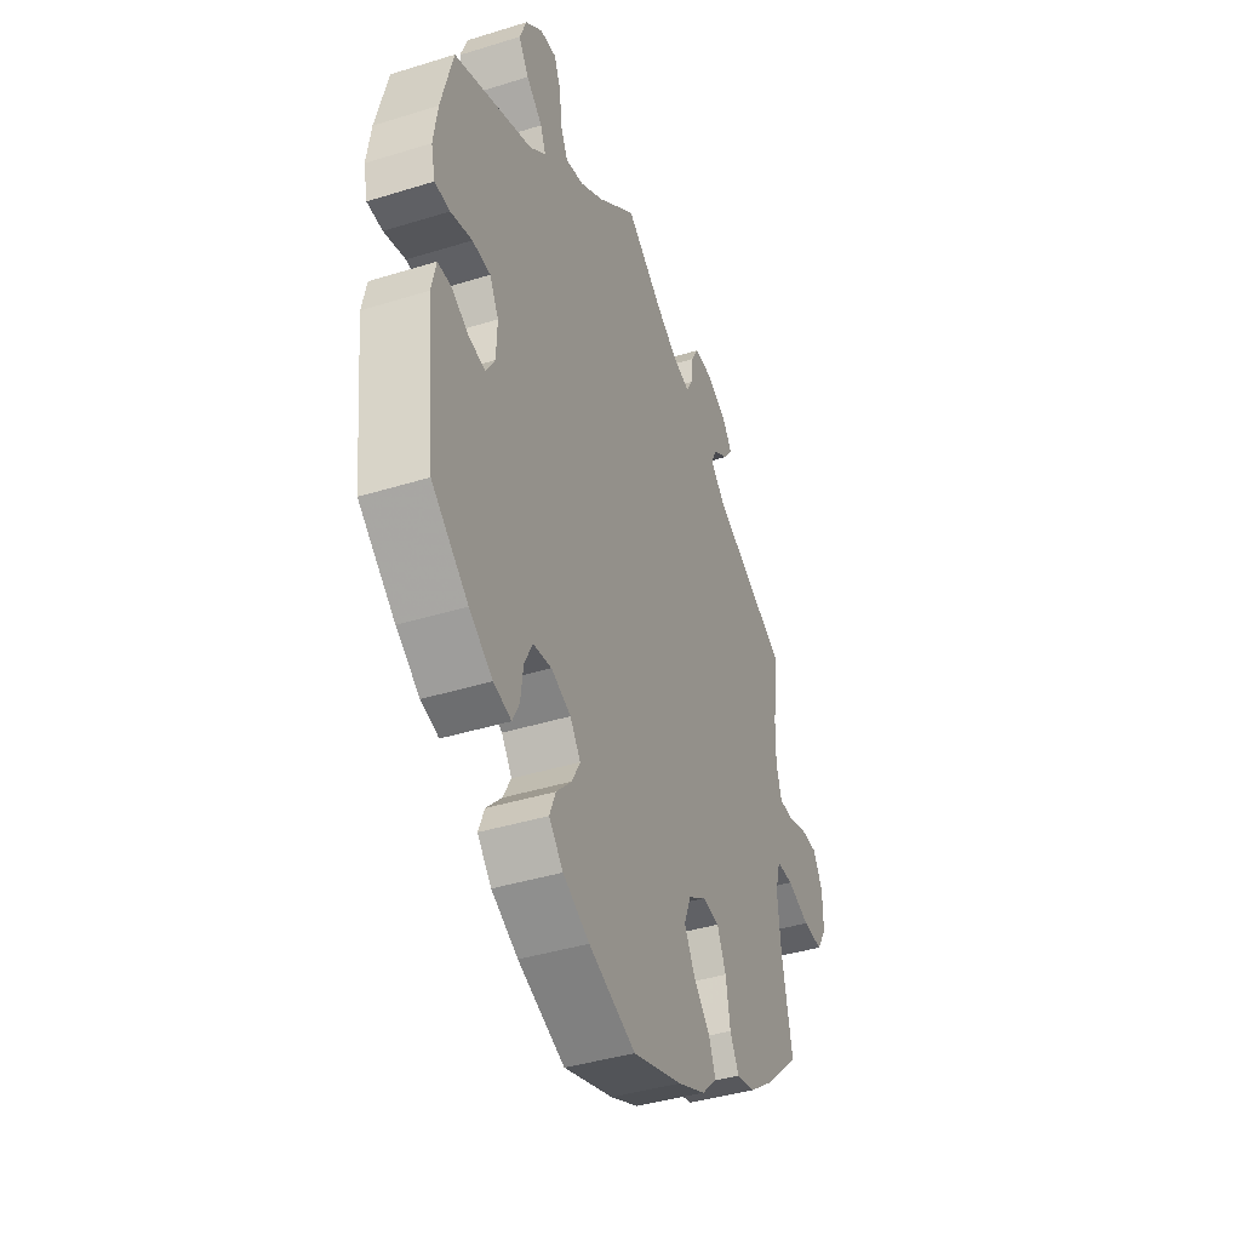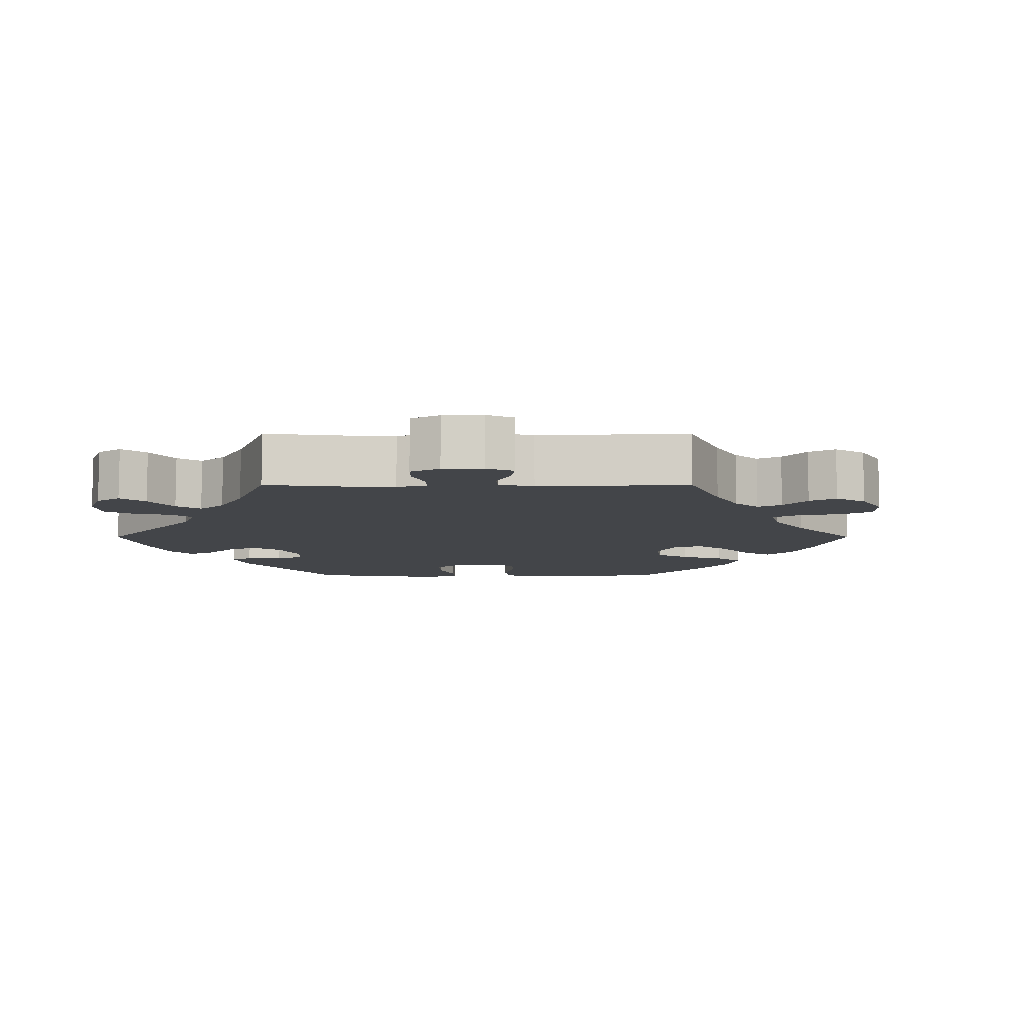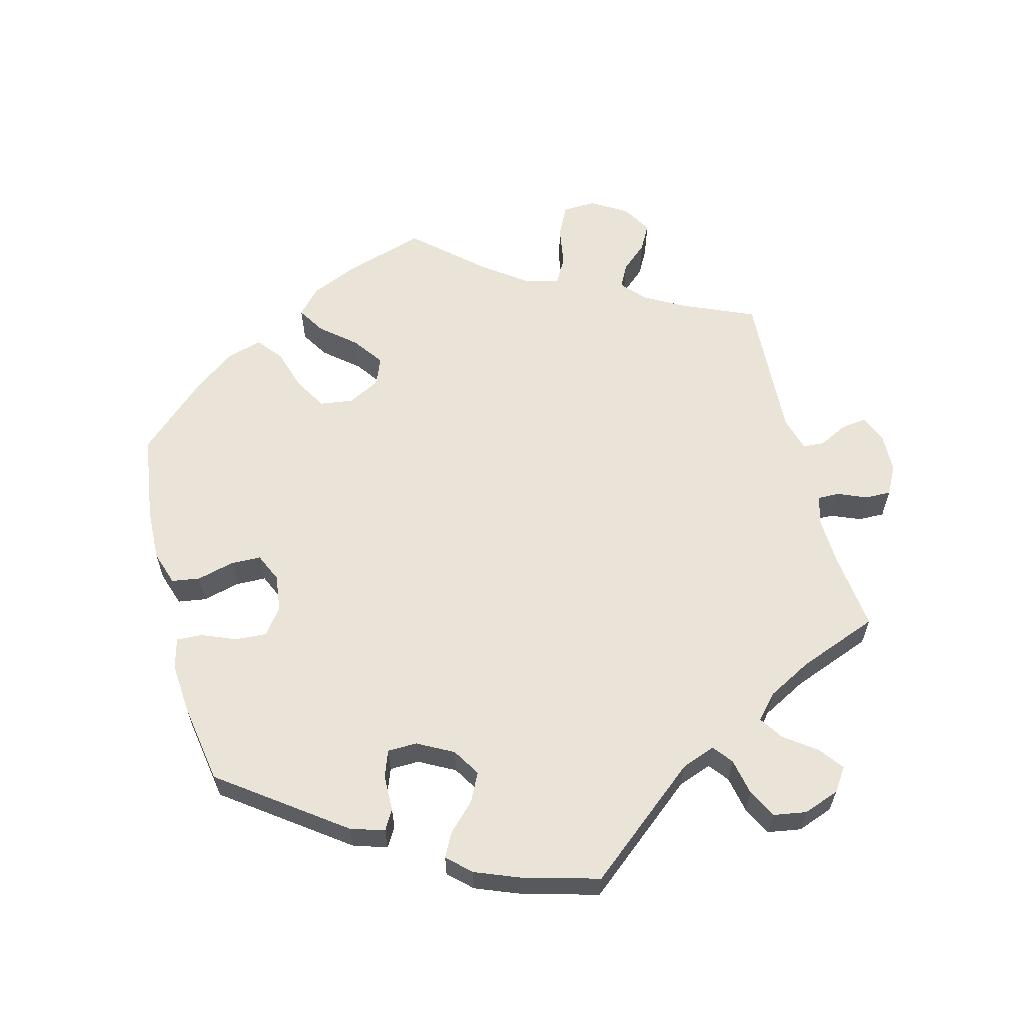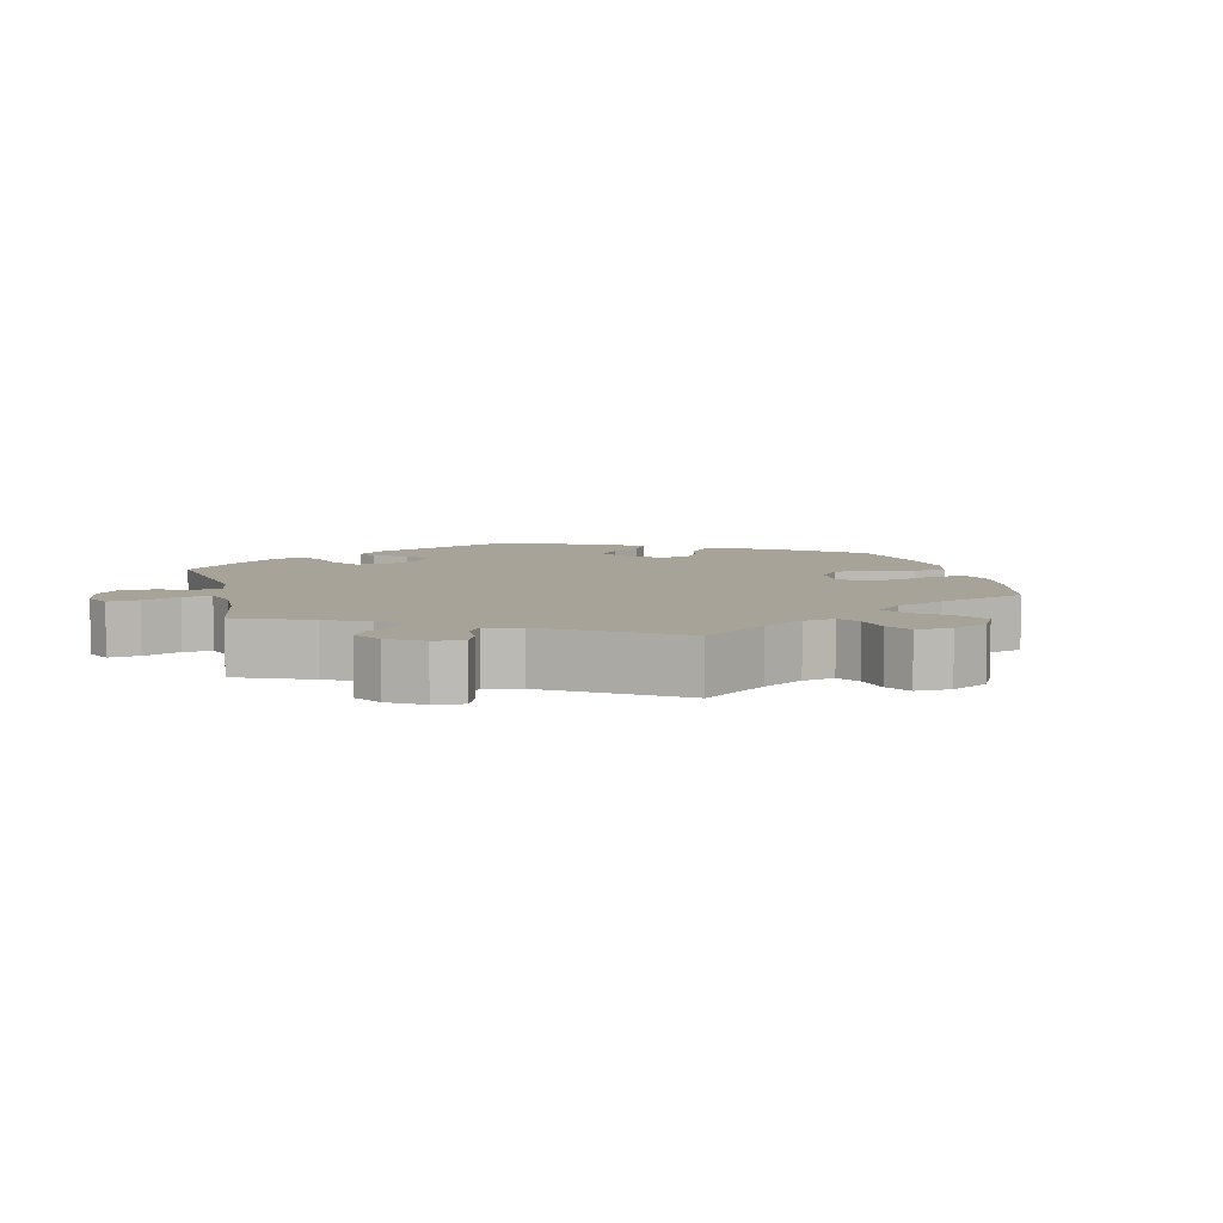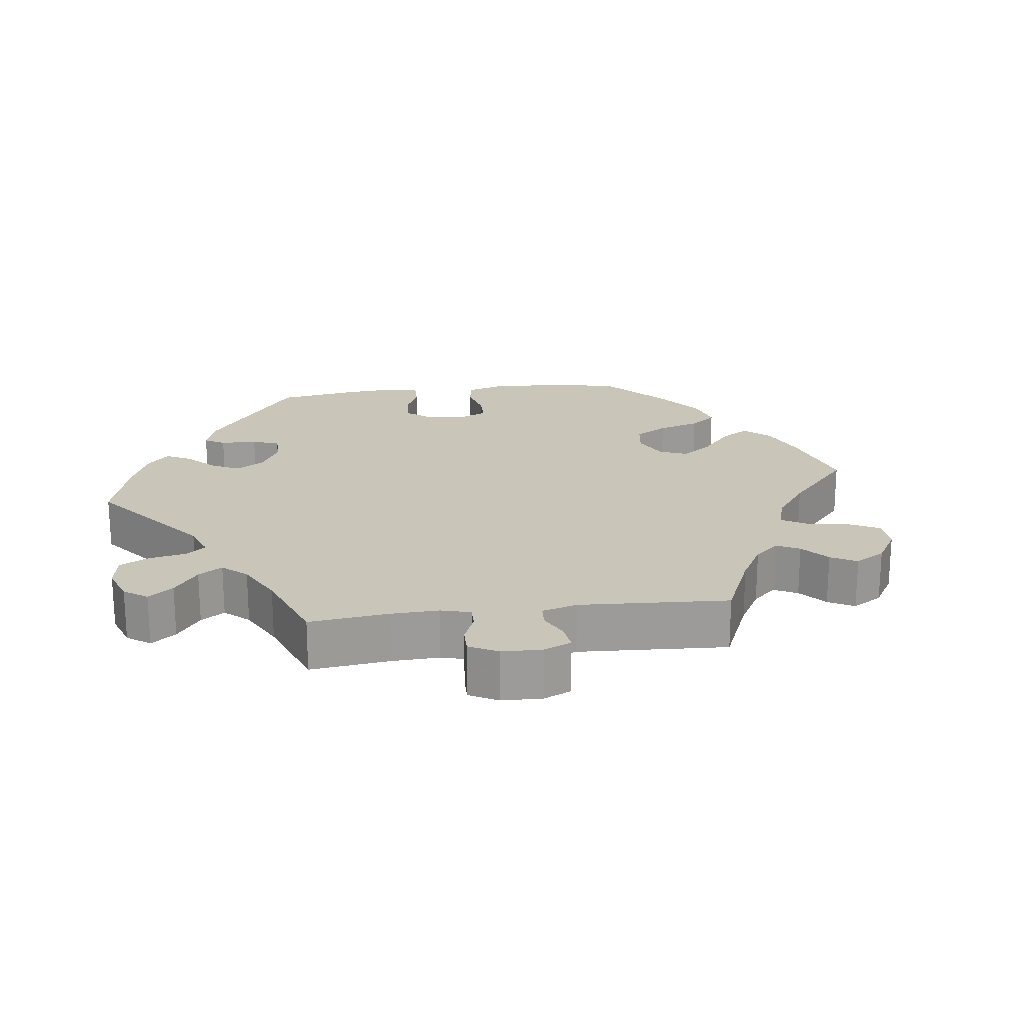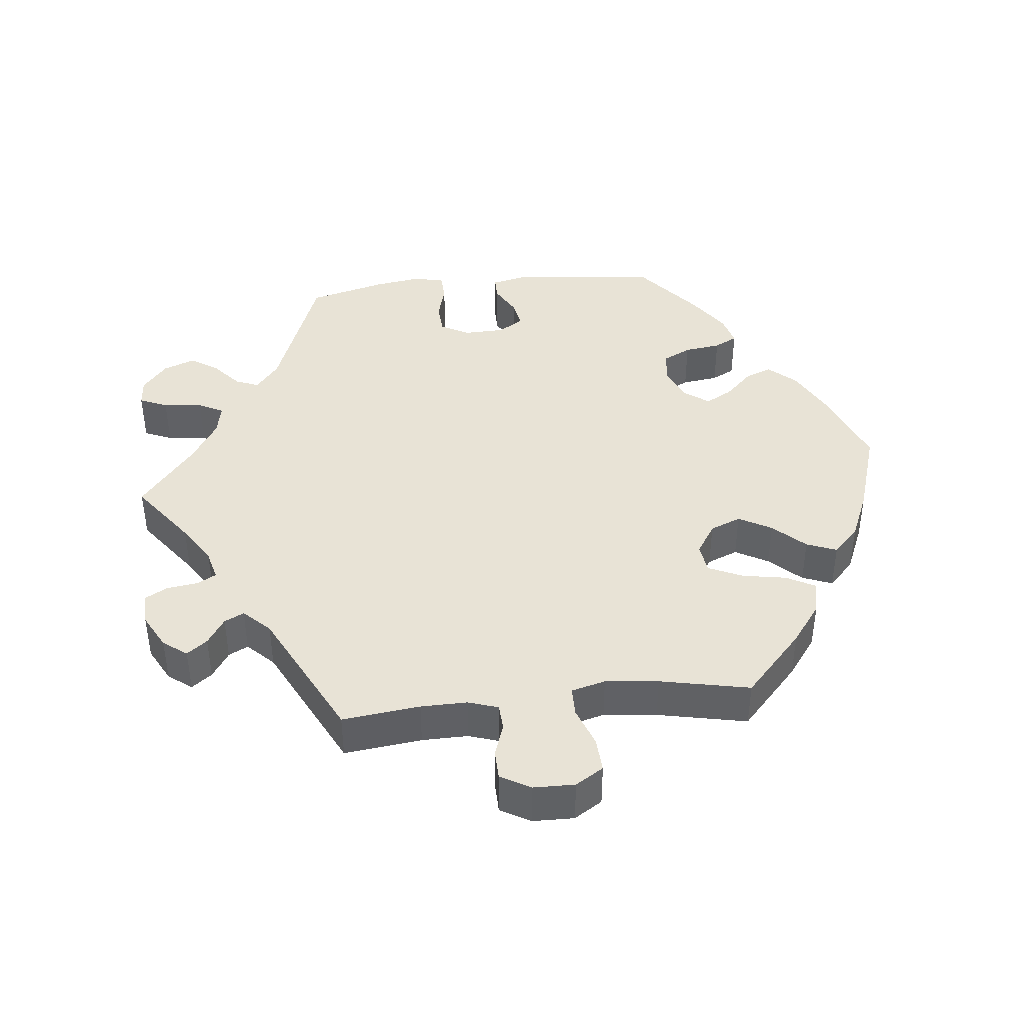
<metadata>
{"format":"obj","ext":"obj","renderer":"f3d","projection":"perspective","resolution":1024,"background":"white","views":[{"elev":-40.6,"azim":-69.2,"up":"+Z"},{"elev":-8.7,"azim":30.0,"up":"+Y"},{"elev":60.8,"azim":-74.5,"up":"+Y"},{"elev":6.8,"azim":46.0,"up":"+Y"},{"elev":20.7,"azim":22.7,"up":"+Y"},{"elev":41.8,"azim":84.0,"up":"+Y"}]}
</metadata>
<code>
v -0.304 0.07 0.363
v -0.264 0.07 0.396
v -0.277 0.07 0.429
v -0.317 0.07 0.464
v -0.342 0.07 0.503
v -0.325 0.07 0.548
v -0.283 0.07 0.583
v -0.243 0.07 0.586
v -0.226 0.07 0.546
v -0.22 0.07 0.49
v -0.202 0.07 0.454
v -0.157 0.07 0.463
v -0.096 0.07 0.501
v -0.001 0.07 0.578
v 0.09 0.07 0.51
v 0.147 0.07 0.474
v 0.189 0.07 0.463
v 0.204 0.07 0.49
v 0.21 0.07 0.535
v 0.228 0.07 0.567
v 0.274 0.07 0.565
v 0.324 0.07 0.538
v 0.349 0.07 0.504
v 0.327 0.07 0.475
v 0.289 0.07 0.45
v 0.275 0.07 0.422
v 0.311 0.07 0.385
v 0.5 0.07 0.289
v 0.487 0.07 0.178
v 0.486 0.07 0.112
v 0.5 0.07 0.069
v 0.537 0.07 0.067
v 0.584 0.07 0.083
v 0.626 0.07 0.082
v 0.65 0.07 0.039
v 0.651 0.07 -0.02
v 0.626 0.07 -0.06
v 0.577 0.07 -0.057
v 0.521 0.07 -0.036
v 0.479 0.07 -0.036
v 0.466 0.07 -0.085
v 0.474 0.07 -0.161
v 0.5 0.07 -0.289
v 0.41 0.07 -0.372
v 0.353 0.07 -0.414
v 0.306 0.07 -0.424
v 0.284 0.07 -0.383
v 0.273 0.07 -0.32
v 0.251 0.07 -0.271
v 0.209 0.07 -0.265
v 0.165 0.07 -0.293
v 0.147 0.07 -0.337
v 0.173 0.07 -0.384
v 0.215 0.07 -0.429
v 0.232 0.07 -0.472
v 0.194 0.07 -0.509
v 0.124 0.07 -0.539
v 0.001 0.07 -0.578
v -0.116 0.07 -0.531
v -0.182 0.07 -0.496
v -0.217 0.07 -0.457
v -0.202 0.07 -0.419
v -0.164 0.07 -0.38
v -0.143 0.07 -0.342
v -0.169 0.07 -0.306
v -0.218 0.07 -0.285
v -0.264 0.07 -0.291
v -0.284 0.07 -0.331
v -0.291 0.07 -0.383
v -0.308 0.07 -0.416
v -0.352 0.07 -0.404
v -0.41 0.07 -0.364
v -0.501 0.07 -0.289
v -0.524 0.07 -0.076
v -0.513 0.07 -0.026
v -0.48 0.07 -0.026
v -0.435 0.07 -0.051
v -0.395 0.07 -0.058
v -0.373 0.07 -0.022
v -0.371 0.07 0.036
v -0.393 0.07 0.077
v -0.438 0.07 0.08
v -0.491 0.07 0.066
v -0.529 0.07 0.068
v -0.539 0.07 0.112
v -0.529 0.07 0.178
v -0.5 0.07 0.289
v -0.304 0 0.363
v -0.264 0 0.396
v -0.277 0 0.429
v -0.317 0 0.464
v -0.342 0 0.503
v -0.325 0 0.548
v -0.283 0 0.583
v -0.243 0 0.586
v -0.226 0 0.546
v -0.22 0 0.49
v -0.202 0 0.454
v -0.157 0 0.463
v -0.096 0 0.501
v -0.001 0 0.578
v 0.09 0 0.51
v 0.147 0 0.474
v 0.189 0 0.463
v 0.204 0 0.49
v 0.21 0 0.535
v 0.228 0 0.567
v 0.274 0 0.565
v 0.324 0 0.538
v 0.349 0 0.504
v 0.327 0 0.475
v 0.289 0 0.45
v 0.275 0 0.422
v 0.311 0 0.385
v 0.5 0 0.289
v 0.487 0 0.178
v 0.486 0 0.112
v 0.5 0 0.069
v 0.537 0 0.067
v 0.584 0 0.083
v 0.626 0 0.082
v 0.65 0 0.039
v 0.651 0 -0.02
v 0.626 0 -0.06
v 0.577 0 -0.057
v 0.521 0 -0.036
v 0.479 0 -0.036
v 0.466 0 -0.085
v 0.474 0 -0.161
v 0.5 0 -0.289
v 0.41 0 -0.372
v 0.353 0 -0.414
v 0.306 0 -0.424
v 0.284 0 -0.383
v 0.273 0 -0.32
v 0.251 0 -0.271
v 0.209 0 -0.265
v 0.165 0 -0.293
v 0.147 0 -0.337
v 0.173 0 -0.384
v 0.215 0 -0.429
v 0.232 0 -0.472
v 0.194 0 -0.509
v 0.124 0 -0.539
v 0.001 0 -0.578
v -0.116 0 -0.531
v -0.182 0 -0.496
v -0.217 0 -0.457
v -0.202 0 -0.419
v -0.164 0 -0.38
v -0.143 0 -0.342
v -0.169 0 -0.306
v -0.218 0 -0.285
v -0.264 0 -0.291
v -0.284 0 -0.331
v -0.291 0 -0.383
v -0.308 0 -0.416
v -0.352 0 -0.404
v -0.41 0 -0.364
v -0.501 0 -0.289
v -0.524 0 -0.076
v -0.513 0 -0.026
v -0.48 0 -0.026
v -0.435 0 -0.051
v -0.395 0 -0.058
v -0.373 0 -0.022
v -0.371 0 0.036
v -0.393 0 0.077
v -0.438 0 0.08
v -0.491 0 0.066
v -0.529 0 0.068
v -0.539 0 0.112
v -0.529 0 0.178
v -0.5 0 0.289
f 86 87 1
f 85 86 1
f 82 83 84 85
f 81 82 85 1
f 80 81 1 2
f 79 80 2
f 74 75 76 77
f 74 77 78
f 73 74 78
f 72 73 78 79
f 68 69 70 71
f 67 68 71 72
f 60 61 62 63
f 60 63 64
f 59 60 64
f 58 59 64
f 57 58 64
f 56 57 64 65
f 53 54 55 56
f 52 53 56 65
f 45 46 47 48
f 45 48 49
f 42 43 44 45
f 41 42 45 49
f 40 41 49 50
f 36 37 38 39
f 36 39 40
f 35 36 40
f 32 33 34 35
f 31 32 35 40
f 30 31 40 50
f 27 28 29
f 26 27 29 30
f 22 23 24 25
f 22 25 26
f 21 22 26
f 18 19 20 21
f 17 18 21 26
f 16 17 26 30
f 13 14 15
f 12 13 15 16
f 11 12 16 30
f 7 8 9 10
f 7 10 11
f 6 7 11
f 3 4 5 6
f 3 6 11
f 2 3 11 30
f 67 72 79 2
f 66 67 2 30
f 51 52 65 66
f 30 50 51 66
f 88 174 173
f 88 173 172
f 172 171 170 169
f 88 172 169 168
f 89 88 168 167
f 89 167 166
f 164 163 162 161
f 165 164 161
f 165 161 160
f 166 165 160 159
f 158 157 156 155
f 159 158 155 154
f 150 149 148 147
f 151 150 147
f 151 147 146
f 151 146 145
f 151 145 144
f 152 151 144 143
f 143 142 141 140
f 152 143 140 139
f 135 134 133 132
f 136 135 132
f 132 131 130 129
f 136 132 129 128
f 137 136 128 127
f 126 125 124 123
f 127 126 123
f 127 123 122
f 122 121 120 119
f 127 122 119 118
f 137 127 118 117
f 116 115 114
f 117 116 114 113
f 112 111 110 109
f 113 112 109
f 113 109 108
f 108 107 106 105
f 113 108 105 104
f 117 113 104 103
f 102 101 100
f 103 102 100 99
f 117 103 99 98
f 97 96 95 94
f 98 97 94
f 98 94 93
f 93 92 91 90
f 98 93 90
f 117 98 90 89
f 89 166 159 154
f 117 89 154 153
f 153 152 139 138
f 153 138 137 117
f 1 88 89 2
f 2 89 90 3
f 3 90 91 4
f 4 91 92 5
f 5 92 93 6
f 6 93 94 7
f 7 94 95 8
f 8 95 96 9
f 9 96 97 10
f 10 97 98 11
f 11 98 99 12
f 12 99 100 13
f 13 100 101 14
f 14 101 102 15
f 15 102 103 16
f 16 103 104 17
f 17 104 105 18
f 18 105 106 19
f 19 106 107 20
f 20 107 108 21
f 21 108 109 22
f 22 109 110 23
f 23 110 111 24
f 24 111 112 25
f 25 112 113 26
f 26 113 114 27
f 27 114 115 28
f 28 115 116 29
f 29 116 117 30
f 30 117 118 31
f 31 118 119 32
f 32 119 120 33
f 33 120 121 34
f 34 121 122 35
f 35 122 123 36
f 36 123 124 37
f 37 124 125 38
f 38 125 126 39
f 39 126 127 40
f 40 127 128 41
f 41 128 129 42
f 42 129 130 43
f 43 130 131 44
f 44 131 132 45
f 45 132 133 46
f 46 133 134 47
f 47 134 135 48
f 48 135 136 49
f 49 136 137 50
f 50 137 138 51
f 51 138 139 52
f 52 139 140 53
f 53 140 141 54
f 54 141 142 55
f 55 142 143 56
f 56 143 144 57
f 57 144 145 58
f 58 145 146 59
f 59 146 147 60
f 60 147 148 61
f 61 148 149 62
f 62 149 150 63
f 63 150 151 64
f 64 151 152 65
f 65 152 153 66
f 66 153 154 67
f 67 154 155 68
f 68 155 156 69
f 69 156 157 70
f 70 157 158 71
f 71 158 159 72
f 72 159 160 73
f 73 160 161 74
f 74 161 162 75
f 75 162 163 76
f 76 163 164 77
f 77 164 165 78
f 78 165 166 79
f 79 166 167 80
f 80 167 168 81
f 81 168 169 82
f 82 169 170 83
f 83 170 171 84
f 84 171 172 85
f 85 172 173 86
f 86 173 174 87
f 87 174 88 1

</code>
